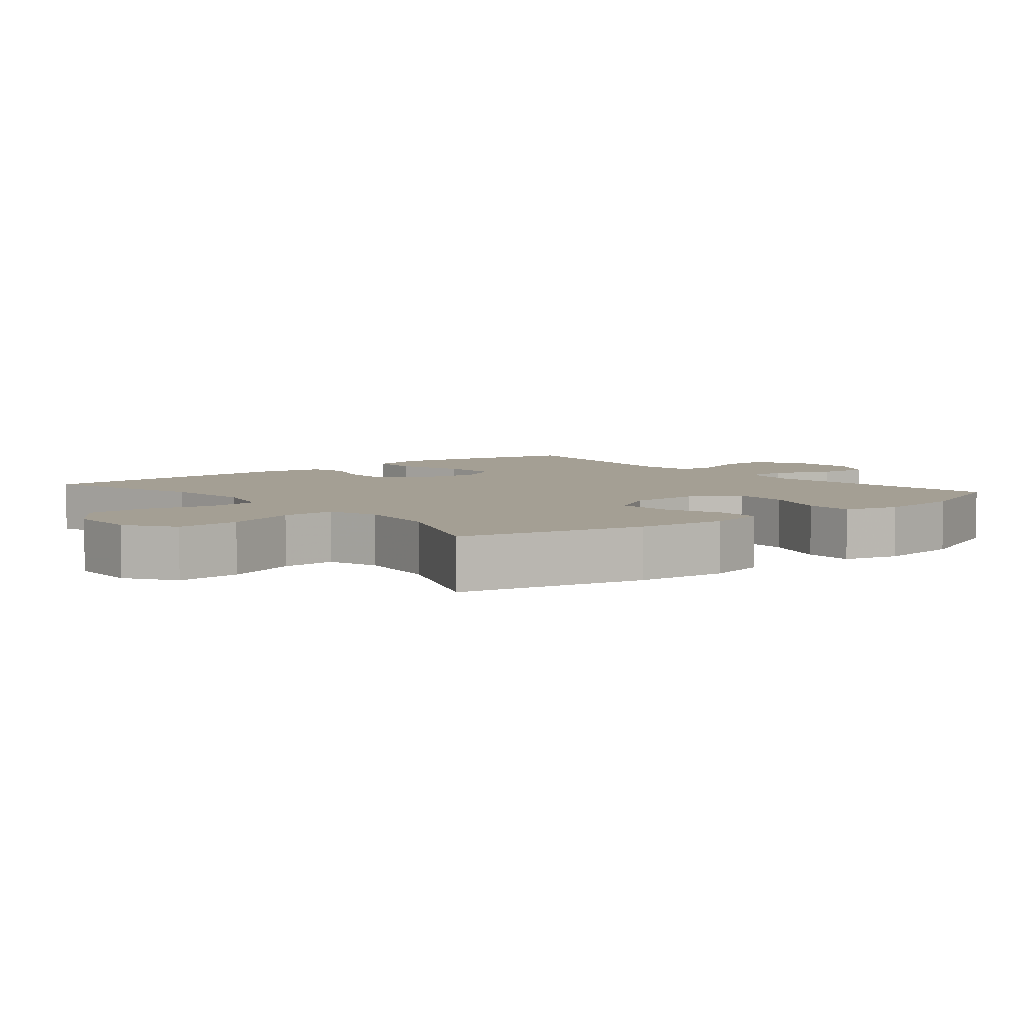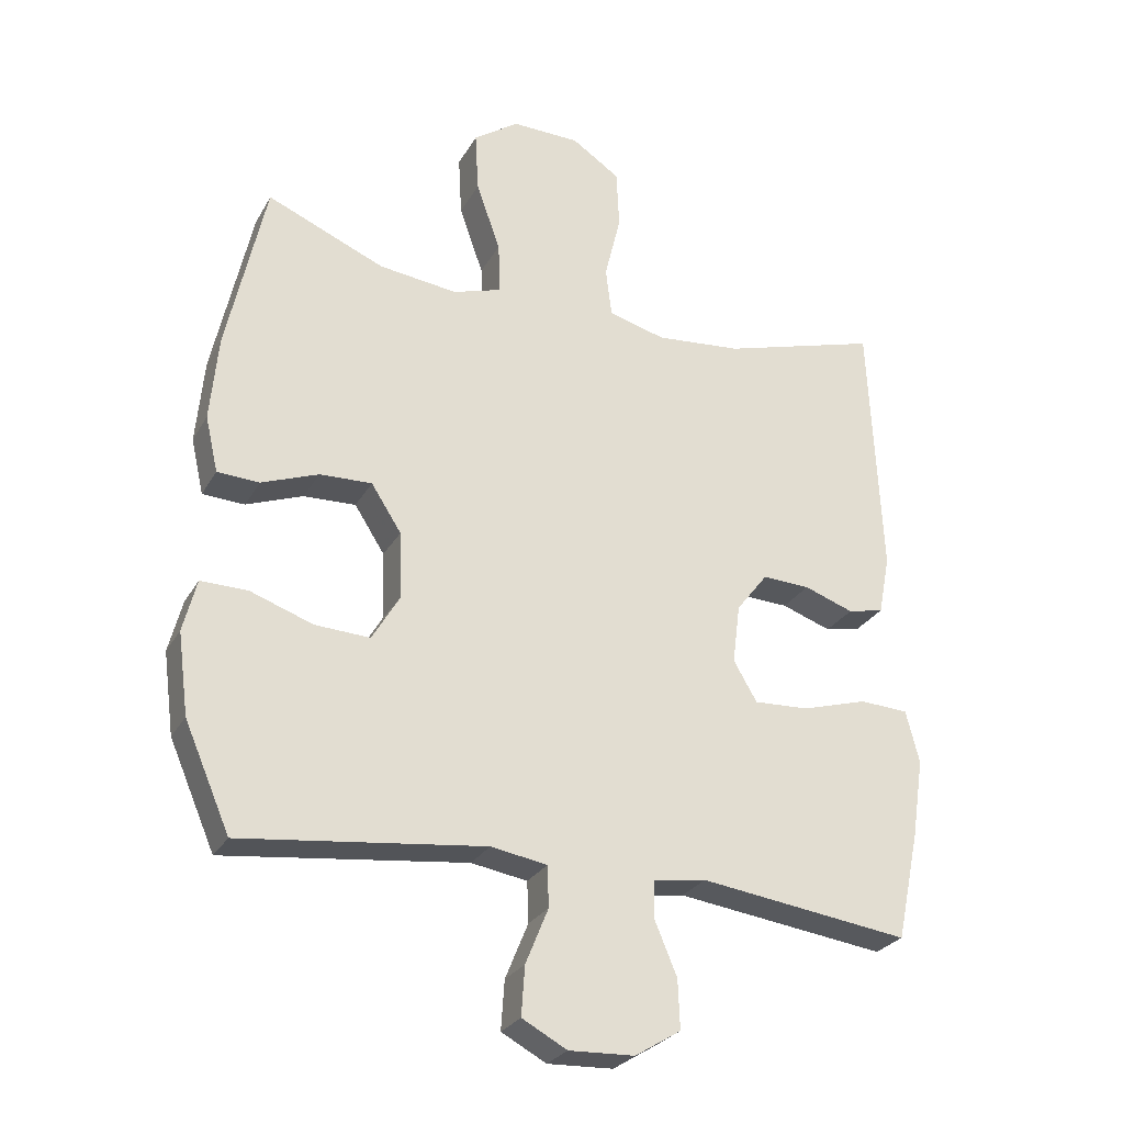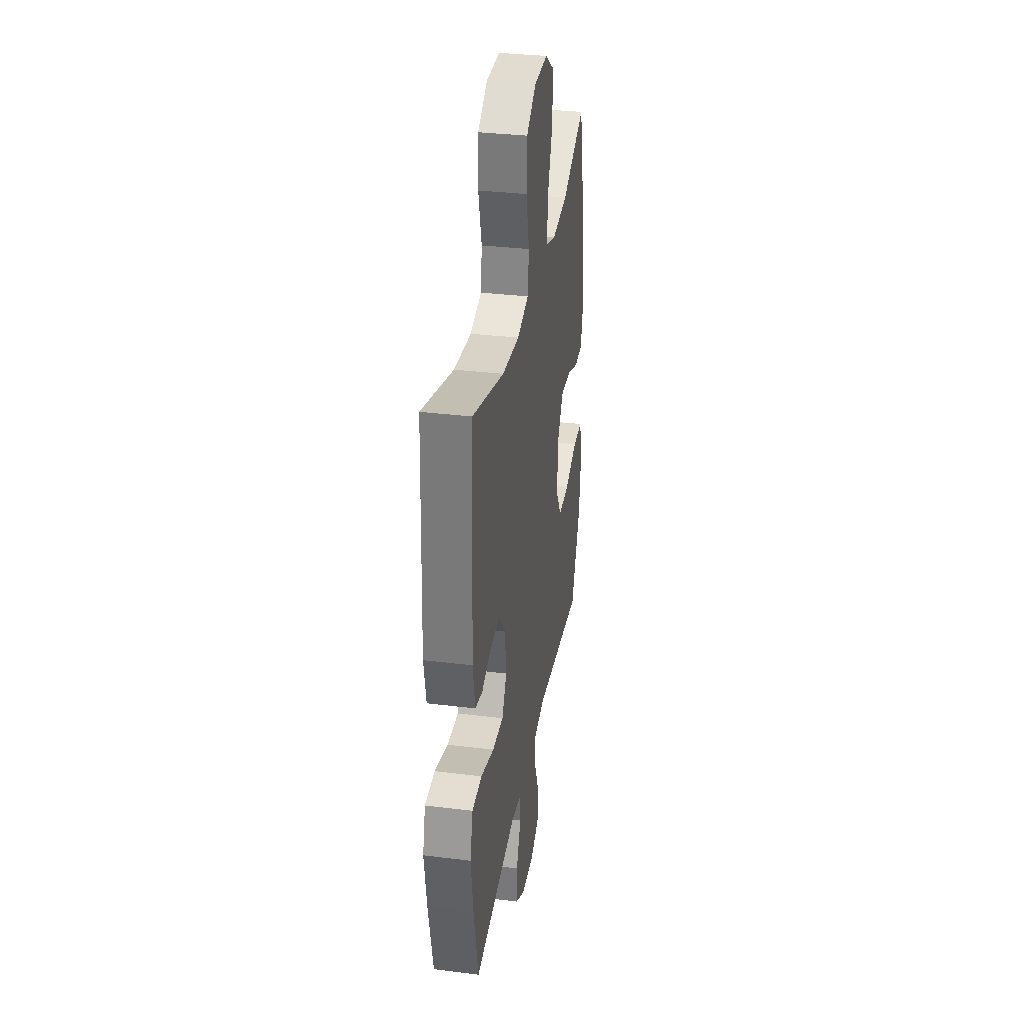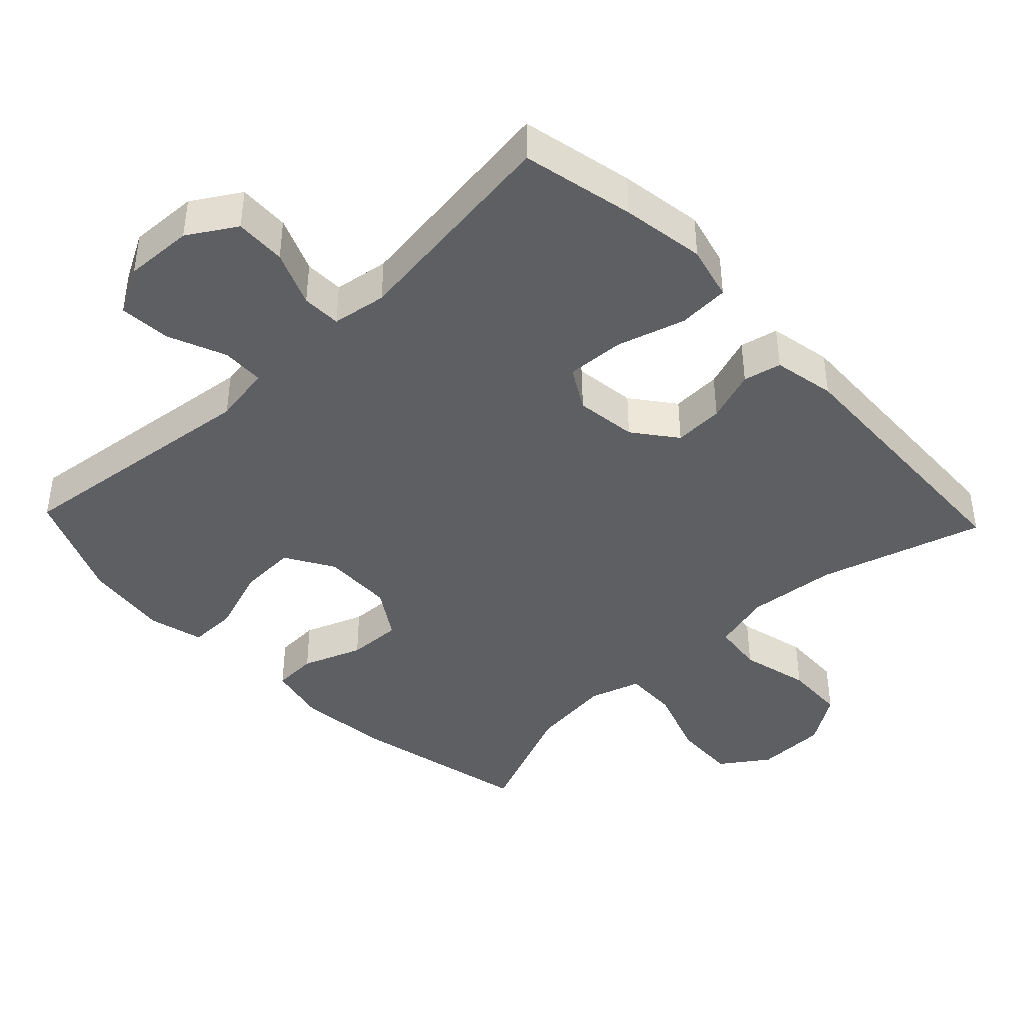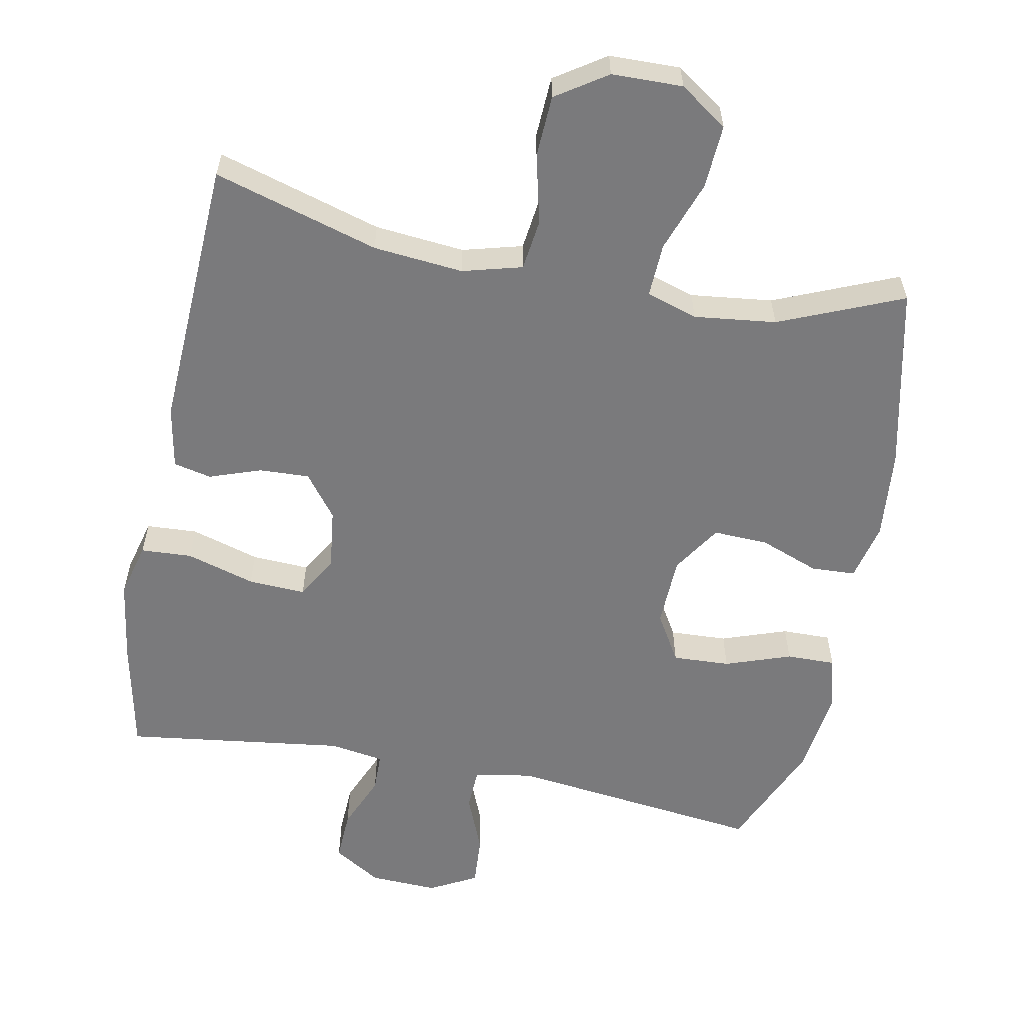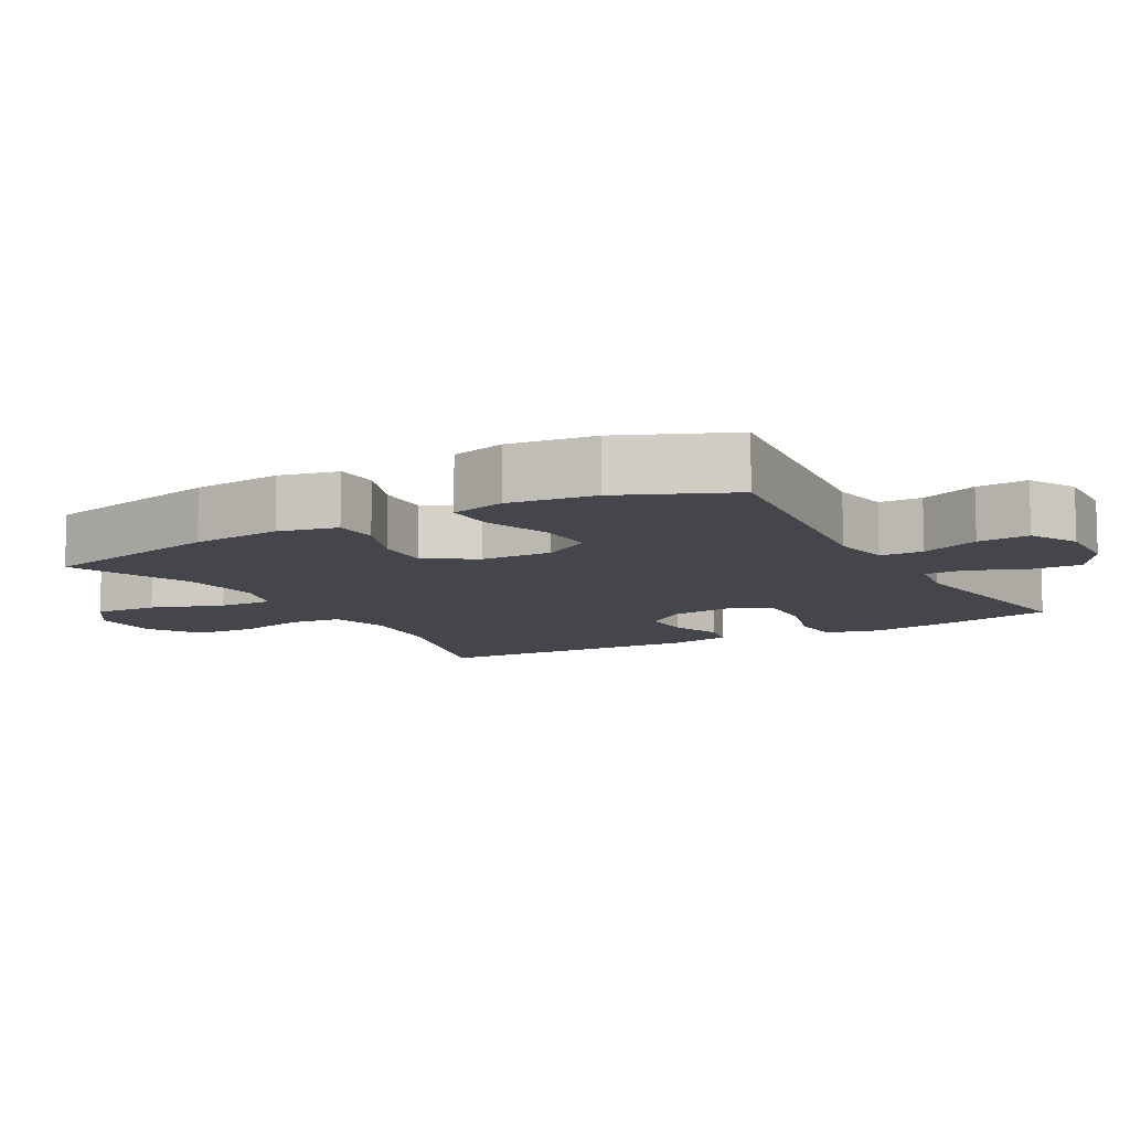
<metadata>
{"format":"obj","ext":"obj","renderer":"f3d","projection":"perspective","resolution":1024,"background":"white","views":[{"elev":5.5,"azim":50.7,"up":"+Y"},{"elev":-27.0,"azim":156.2,"up":"+Z"},{"elev":33.3,"azim":-80.4,"up":"+Z"},{"elev":-41.8,"azim":-136.4,"up":"+Y"},{"elev":-58.2,"azim":-11.1,"up":"+Y"},{"elev":-10.0,"azim":119.3,"up":"+Y"}]}
</metadata>
<code>
v -0.5 0.07 0.5
v -0.265 0.07 0.431
v -0.137 0.07 0.419
v -0.052 0.07 0.442
v -0.043 0.07 0.515
v -0.067 0.07 0.614
v -0.063 0.07 0.702
v 0.009 0.07 0.75
v 0.11 0.07 0.752
v 0.178 0.07 0.705
v 0.173 0.07 0.614
v 0.137 0.07 0.512
v 0.134 0.07 0.435
v 0.207 0.07 0.412
v 0.324 0.07 0.426
v 0.5 0.07 0.5
v 0.558 0.07 0.238
v 0.57 0.07 0.11
v 0.551 0.07 0.027
v 0.488 0.07 0.024
v 0.403 0.07 0.056
v 0.325 0.07 0.059
v 0.28 0.07 -0.011
v 0.277 0.07 -0.112
v 0.318 0.07 -0.181
v 0.4 0.07 -0.177
v 0.494 0.07 -0.144
v 0.564 0.07 -0.143
v 0.584 0.07 -0.221
v 0.568 0.07 -0.343
v 0.5 0.07 -0.5
v 0.137 0.07 -0.457
v 0.053 0.07 -0.471
v 0.051 0.07 -0.532
v 0.085 0.07 -0.615
v 0.09 0.07 -0.688
v 0.023 0.07 -0.724
v -0.075 0.07 -0.72
v -0.143 0.07 -0.678
v -0.14 0.07 -0.605
v -0.107 0.07 -0.526
v -0.108 0.07 -0.47
v -0.186 0.07 -0.458
v -0.5 0.07 -0.5
v -0.534 0.07 -0.339
v -0.552 0.07 -0.22
v -0.532 0.07 -0.142
v -0.459 0.07 -0.138
v -0.361 0.07 -0.167
v -0.279 0.07 -0.171
v -0.244 0.07 -0.111
v -0.255 0.07 -0.023
v -0.302 0.07 0.038
v -0.373 0.07 0.035
v -0.447 0.07 0.009
v -0.501 0.07 0.021
v -0.518 0.07 0.11
v -0.5 0 0.5
v -0.265 0 0.431
v -0.137 0 0.419
v -0.052 0 0.442
v -0.043 0 0.515
v -0.067 0 0.614
v -0.063 0 0.702
v 0.009 0 0.75
v 0.11 0 0.752
v 0.178 0 0.705
v 0.173 0 0.614
v 0.137 0 0.512
v 0.134 0 0.435
v 0.207 0 0.412
v 0.324 0 0.426
v 0.5 0 0.5
v 0.558 0 0.238
v 0.57 0 0.11
v 0.551 0 0.027
v 0.488 0 0.024
v 0.403 0 0.056
v 0.325 0 0.059
v 0.28 0 -0.011
v 0.277 0 -0.112
v 0.318 0 -0.181
v 0.4 0 -0.177
v 0.494 0 -0.144
v 0.564 0 -0.143
v 0.584 0 -0.221
v 0.568 0 -0.343
v 0.5 0 -0.5
v 0.137 0 -0.457
v 0.053 0 -0.471
v 0.051 0 -0.532
v 0.085 0 -0.615
v 0.09 0 -0.688
v 0.023 0 -0.724
v -0.075 0 -0.72
v -0.143 0 -0.678
v -0.14 0 -0.605
v -0.107 0 -0.526
v -0.108 0 -0.47
v -0.186 0 -0.458
v -0.5 0 -0.5
v -0.534 0 -0.339
v -0.552 0 -0.22
v -0.532 0 -0.142
v -0.459 0 -0.138
v -0.361 0 -0.167
v -0.279 0 -0.171
v -0.244 0 -0.111
v -0.255 0 -0.023
v -0.302 0 0.038
v -0.373 0 0.035
v -0.447 0 0.009
v -0.501 0 0.021
v -0.518 0 0.11
f 54 55 56 57
f 53 54 57 1
f 52 53 1 2
f 51 52 2 3
f 46 47 48 49
f 46 49 50
f 43 44 45 46
f 42 43 46 50
f 38 39 40 41
f 38 41 42
f 37 38 42
f 34 35 36 37
f 33 34 37 42
f 32 33 42 50
f 26 27 28 29
f 25 26 29 30
f 18 19 20 21
f 18 21 22
f 15 16 17 18
f 14 15 18 22
f 13 14 22 23
f 9 10 11 12
f 9 12 13
f 8 9 13
f 5 6 7 8
f 4 5 8 13
f 51 3 4 13
f 25 30 31 32
f 24 25 32 50
f 24 50 51
f 13 23 24 51
f 114 113 112 111
f 58 114 111 110
f 59 58 110 109
f 60 59 109 108
f 106 105 104 103
f 107 106 103
f 103 102 101 100
f 107 103 100 99
f 98 97 96 95
f 99 98 95
f 99 95 94
f 94 93 92 91
f 99 94 91 90
f 107 99 90 89
f 86 85 84 83
f 87 86 83 82
f 78 77 76 75
f 79 78 75
f 75 74 73 72
f 79 75 72 71
f 80 79 71 70
f 69 68 67 66
f 70 69 66
f 70 66 65
f 65 64 63 62
f 70 65 62 61
f 70 61 60 108
f 89 88 87 82
f 107 89 82 81
f 108 107 81
f 108 81 80 70
f 1 58 59 2
f 2 59 60 3
f 3 60 61 4
f 4 61 62 5
f 5 62 63 6
f 6 63 64 7
f 7 64 65 8
f 8 65 66 9
f 9 66 67 10
f 10 67 68 11
f 11 68 69 12
f 12 69 70 13
f 13 70 71 14
f 14 71 72 15
f 15 72 73 16
f 16 73 74 17
f 17 74 75 18
f 18 75 76 19
f 19 76 77 20
f 20 77 78 21
f 21 78 79 22
f 22 79 80 23
f 23 80 81 24
f 24 81 82 25
f 25 82 83 26
f 26 83 84 27
f 27 84 85 28
f 28 85 86 29
f 29 86 87 30
f 30 87 88 31
f 31 88 89 32
f 32 89 90 33
f 33 90 91 34
f 34 91 92 35
f 35 92 93 36
f 36 93 94 37
f 37 94 95 38
f 38 95 96 39
f 39 96 97 40
f 40 97 98 41
f 41 98 99 42
f 42 99 100 43
f 43 100 101 44
f 44 101 102 45
f 45 102 103 46
f 46 103 104 47
f 47 104 105 48
f 48 105 106 49
f 49 106 107 50
f 50 107 108 51
f 51 108 109 52
f 52 109 110 53
f 53 110 111 54
f 54 111 112 55
f 55 112 113 56
f 56 113 114 57
f 57 114 58 1

</code>
